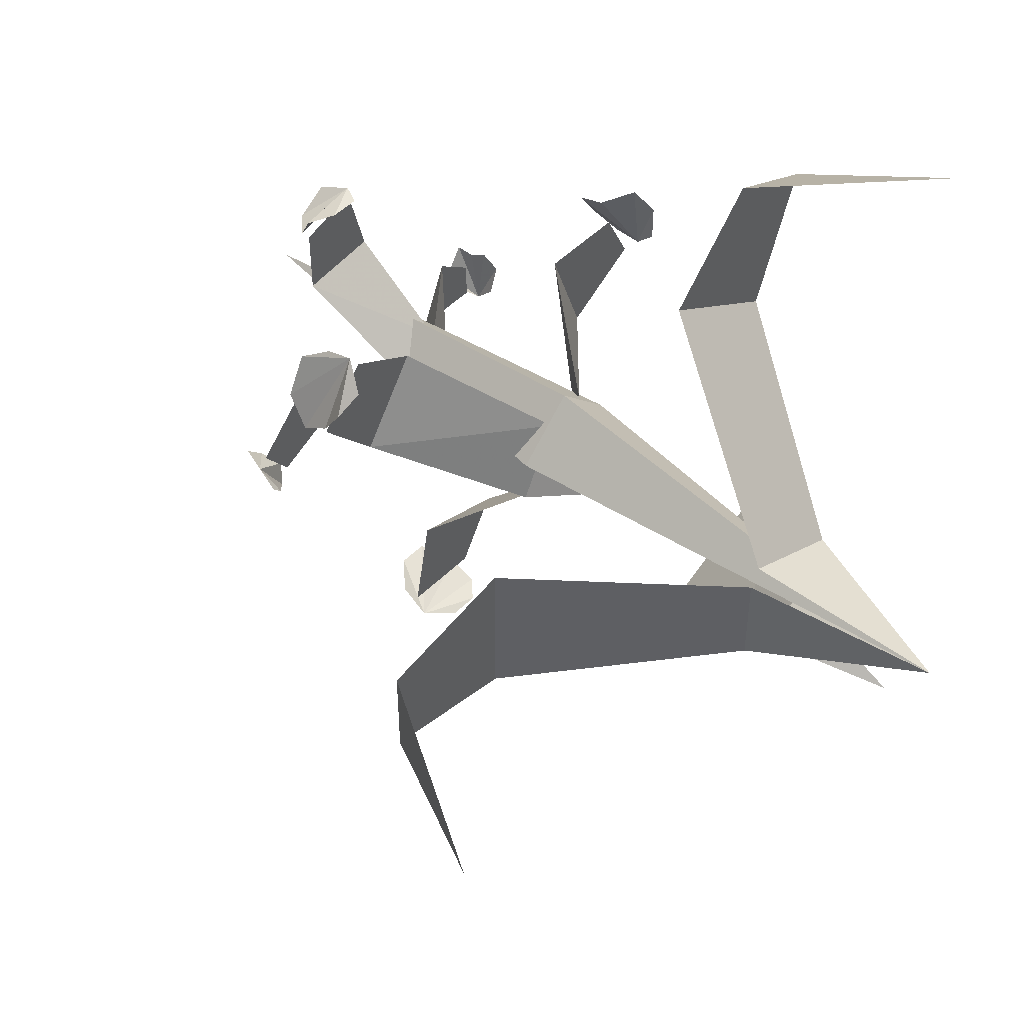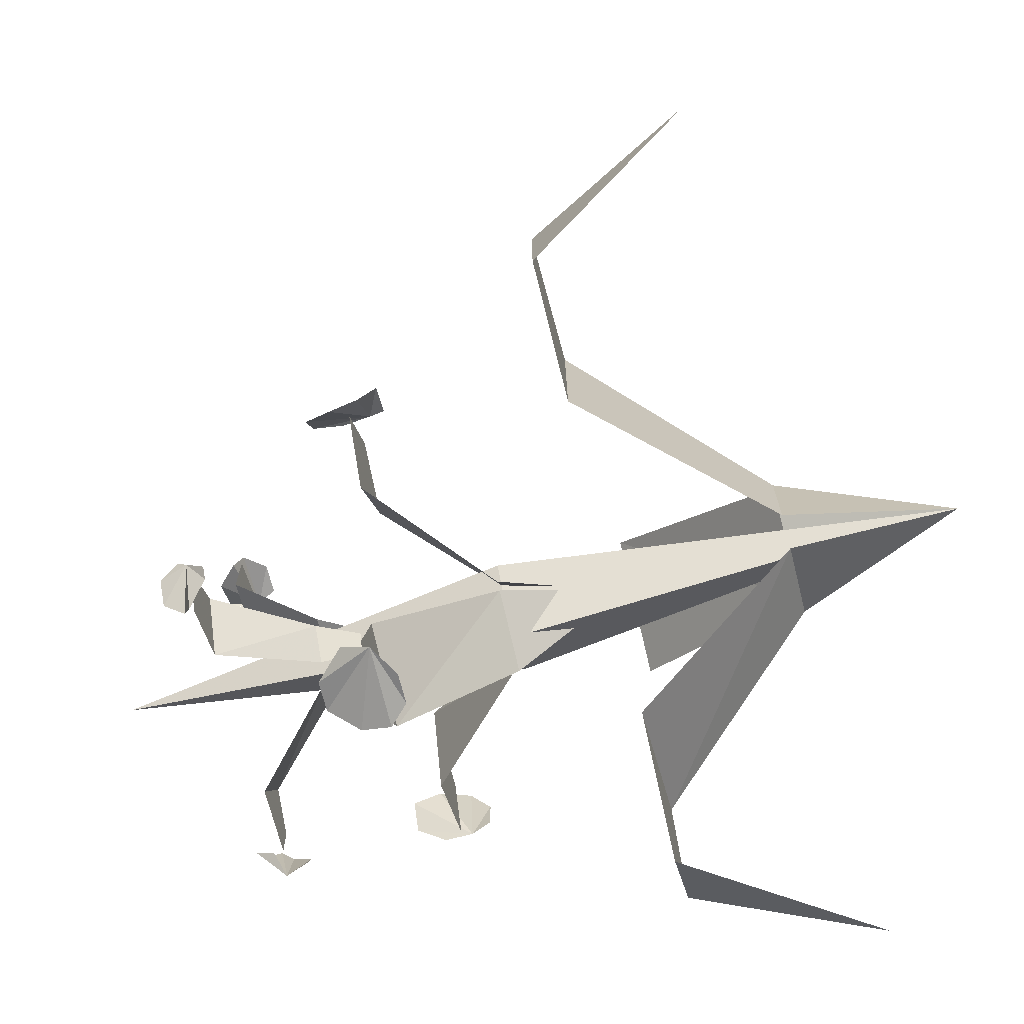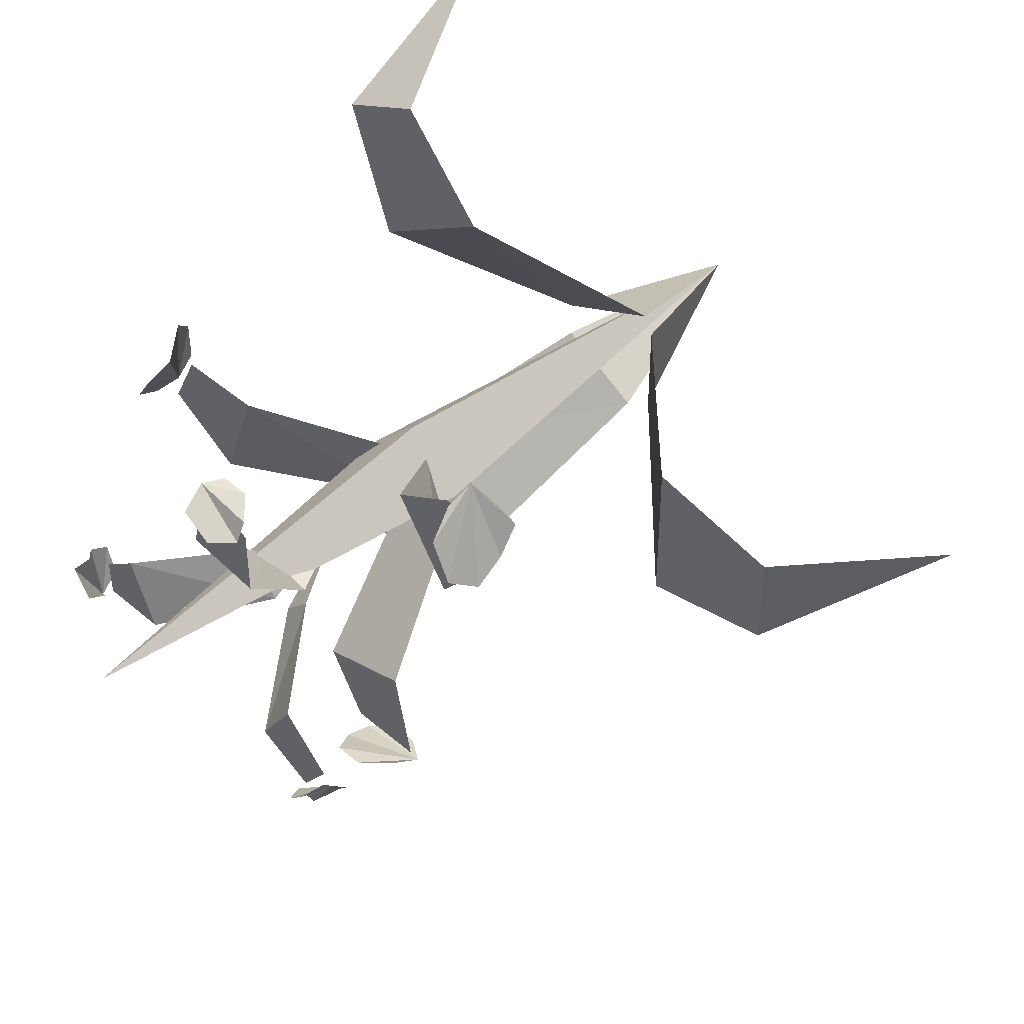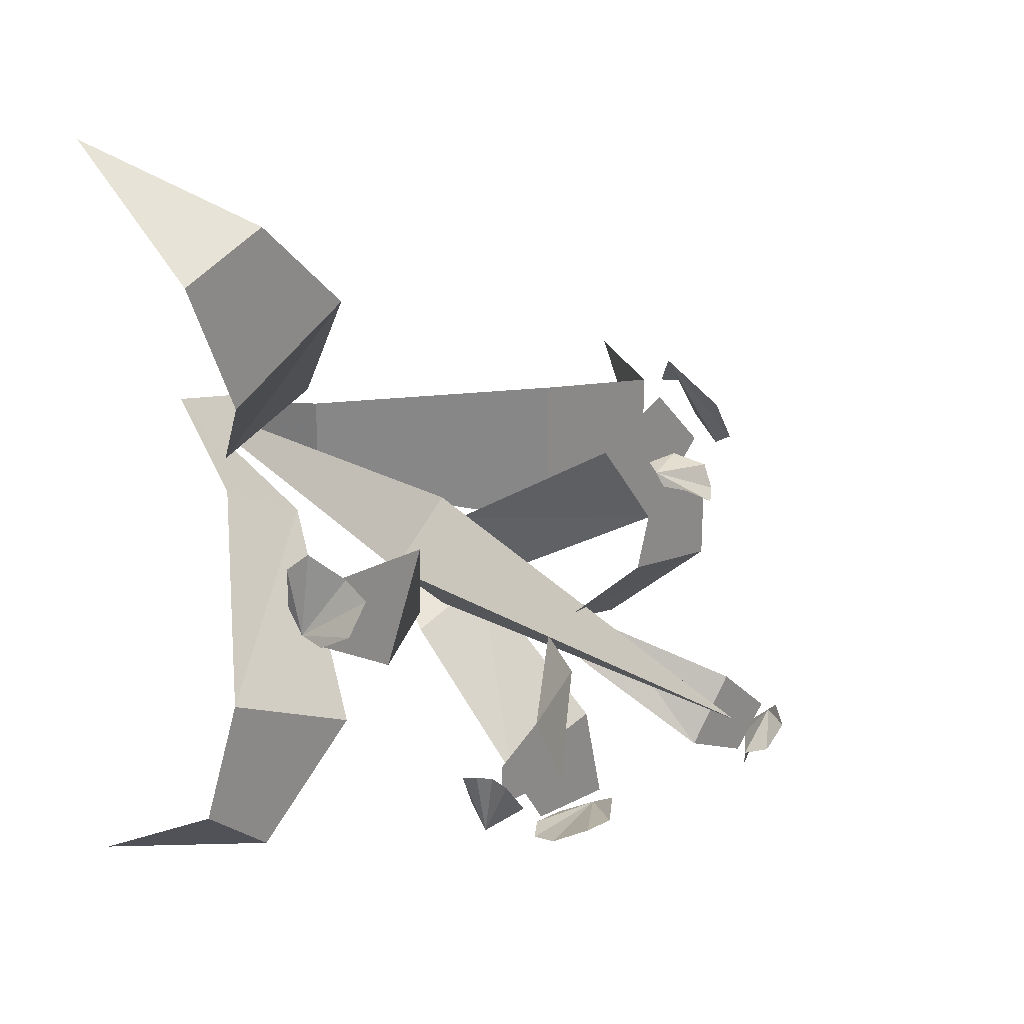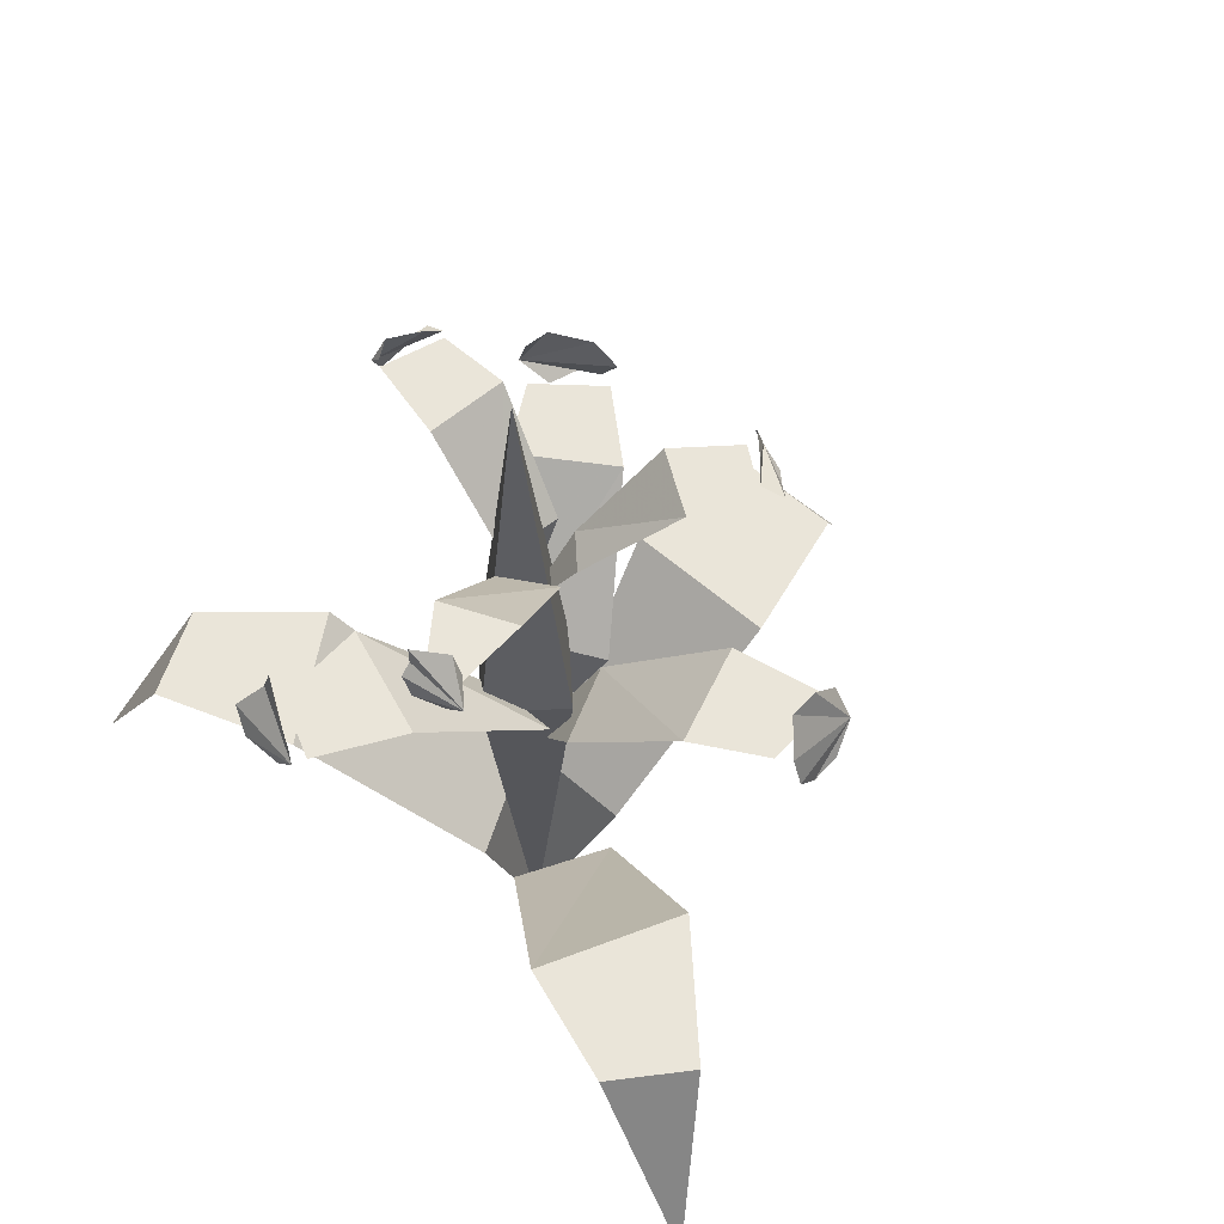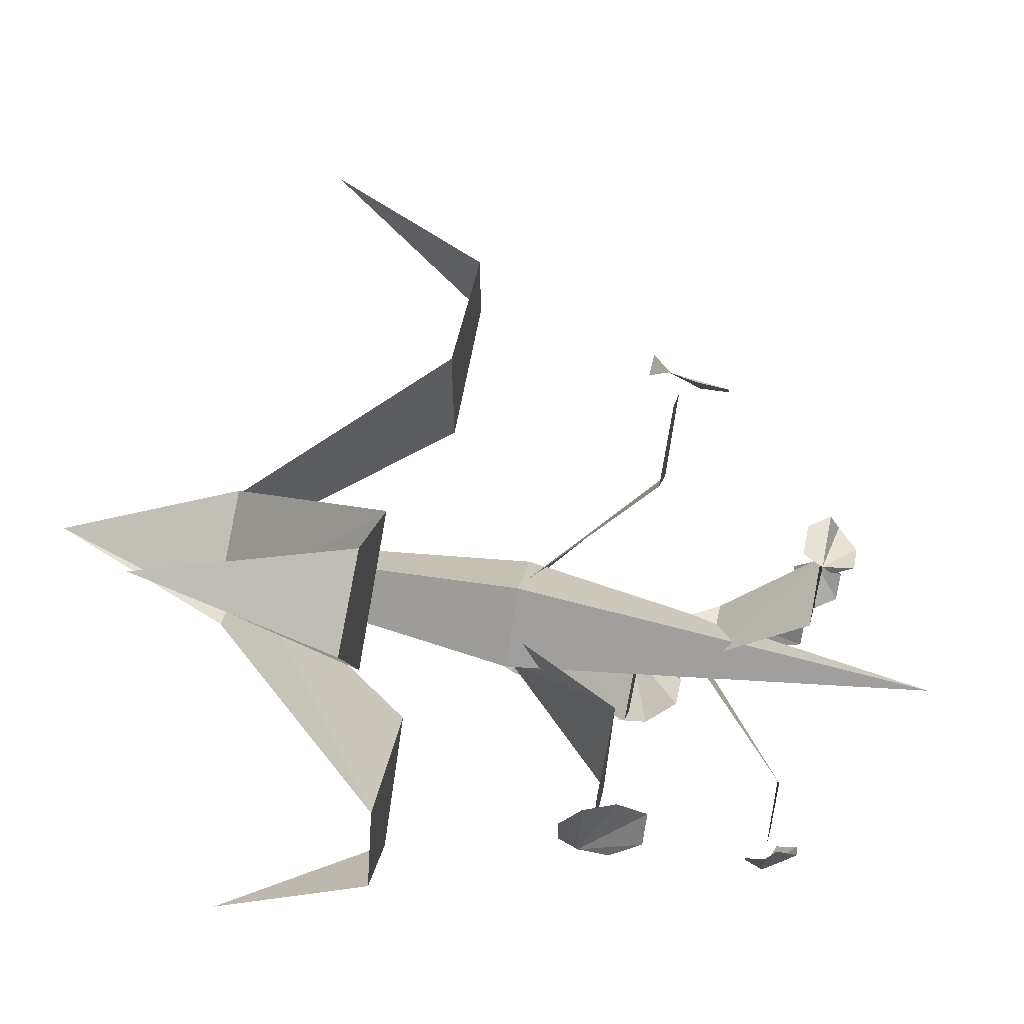
<metadata>
{"format":"obj","ext":"obj","renderer":"f3d","projection":"perspective","resolution":1024,"background":"white","views":[{"elev":48.4,"azim":-47.9,"up":"+Z"},{"elev":-71.8,"azim":-75.4,"up":"+Z"},{"elev":44.6,"azim":-135.0,"up":"+Z"},{"elev":26.8,"azim":140.5,"up":"+Z"},{"elev":58.5,"azim":131.9,"up":"+Y"},{"elev":63.0,"azim":101.7,"up":"+Z"}]}
</metadata>
<code>
o flax_back
v 0 0.48 0.06
v 0.06 0.48 0
v 0 0 0
v 0 0.48 -0.06
v -0.06 0.48 0
v 0 0.9 0
v -0.24 0.36 0.07
v -0.24 0.36 -0.09
v -0.38 0.36 -0.06
v -0.38 0.36 0.04
v -0.06 0.18 0.04
v -0.06 0.18 -0.06
v -0.48 0.18 0
v 0.16 0.36 0.16
v 0.03 0.36 0.24
v 0.12 0.36 0.34
v 0.21 0.36 0.3
v 0.06 0.18 0.01
v -0.05 0.18 0.06
v 0.21 0.18 0.4
v 0.04 0.36 -0.24
v 0.18 0.36 -0.17
v 0.22 0.36 -0.29
v 0.15 0.36 -0.35
v -0.03 0.18 -0.08
v 0.06 0.18 -0.03
v 0.24 0.18 -0.41
v 0.09 0.77 -0.09
v 0.12 0.77 -0.02
v 0.16 0.77 -0.05
v 0.16 0.77 -0.09
v 0 0.68 -0.05
v 0.03 0.68 0
v 0 0.59 0
v 0.01 0.68 0.01
v -0.05 0.68 0
v -0.08 0.77 0.09
v 0 0.77 0.1
v -0.08 0.77 0.16
v -0.02 0.77 0.18
v -0.02 0.77 0.19
v -0.02 0.78 0.18
v -0.03 0.8 0.18
v -0.06 0.8 0.16
v -0.08 0.78 0.16
v -0.08 0.77 0.18
v -0.06 0.75 0.19
v -0.03 0.75 0.19
v -0.02 0.68 -0.05
v -0.05 0.68 -0.02
v -0.08 0.77 -0.12
v -0.12 0.77 -0.06
v -0.14 0.77 -0.15
v -0.17 0.77 -0.11
v 0.18 0.77 -0.11
v 0.16 0.78 -0.09
v 0.16 0.8 -0.08
v 0.18 0.8 -0.05
v 0.18 0.78 -0.05
v 0.19 0.77 -0.05
v 0.19 0.75 -0.06
v 0.18 0.75 -0.09
v -0.18 0.77 -0.12
v -0.18 0.78 -0.11
v -0.17 0.8 -0.12
v -0.15 0.8 -0.14
v -0.14 0.78 -0.15
v -0.15 0.77 -0.17
v -0.17 0.75 -0.15
v -0.18 0.75 -0.14
v 0.16 0.6 -0.02
v 0.12 0.6 0.09
v 0.21 0.6 0.09
v 0.24 0.6 0.03
v 0.03 0.48 -0.06
v 0.03 0.48 0.01
v 0 0.36 0
v -0.02 0.48 0.03
v -0.06 0.48 -0.05
v -0.17 0.6 0.03
v -0.11 0.6 0.12
v -0.23 0.6 0.1
v -0.18 0.6 0.16
v -0.2 0.59 0.19
v -0.2 0.62 0.18
v -0.21 0.65 0.16
v -0.23 0.65 0.12
v -0.24 0.62 0.1
v -0.24 0.59 0.12
v -0.24 0.57 0.15
v -0.21 0.57 0.16
v 0.03 0.48 -0.08
v -0.05 0.48 -0.05
v 0.01 0.6 -0.2
v -0.09 0.6 -0.17
v -0.03 0.6 -0.27
v -0.11 0.6 -0.27
v 0.25 0.59 0.04
v 0.25 0.62 0.04
v 0.24 0.65 0.06
v 0.22 0.65 0.09
v 0.22 0.62 0.1
v 0.24 0.59 0.12
v 0.25 0.57 0.1
v 0.25 0.57 0.06
v -0.11 0.59 -0.29
v -0.11 0.62 -0.27
v -0.08 0.65 -0.27
v -0.05 0.65 -0.27
v -0.03 0.62 -0.29
v -0.03 0.59 -0.3
v -0.05 0.57 -0.3
v -0.08 0.57 -0.3
f 1 2 3
f 2 4 3
f 4 5 3
f 5 1 3
f 5 4 2 1
f 6 2 1
f 6 4 2
f 6 5 4
f 6 1 5
f 1 2 4 5
f 7 8 9 10
f 11 12 8 7
f 10 9 13
f 3 12 11
f 14 15 16 17
f 18 19 15 14
f 17 16 20
f 3 19 18
f 21 22 23 24
f 25 26 22 21
f 24 23 27
f 3 26 25
f 28 29 30 31
f 32 33 29 28
f 34 33 32
f 35 36 37 38
f 38 37 39 40
f 41 42 43 44 45 46 47 48
f 34 36 35
f 34 49 50
f 50 49 51 52
f 52 51 53 54
f 55 56 57 58 59 60 61 62
f 63 64 65 66 67 68 69 70
f 71 72 73 74
f 75 76 72 71
f 77 76 75
f 78 79 80 81
f 81 80 82 83
f 84 85 86 87 88 89 90 91
f 77 79 78
f 77 92 93
f 93 92 94 95
f 95 94 96 97
f 98 99 100 101 102 103 104 105
f 106 107 108 109 110 111 112 113
o flax_front
v 0 0.48 0.06
v 0.06 0.48 0
v 0 0 0
v 0 0.48 -0.06
v -0.06 0.48 0
v 0 0.9 0
v -0.24 0.36 0.07
v -0.24 0.36 -0.09
v -0.38 0.36 -0.06
v -0.38 0.36 0.04
v -0.06 0.18 0.04
v -0.06 0.18 -0.06
v -0.48 0.18 0
v 0.16 0.36 0.16
v 0.03 0.36 0.24
v 0.12 0.36 0.34
v 0.21 0.36 0.3
v 0.06 0.18 0.01
v -0.05 0.18 0.06
v 0.21 0.18 0.4
v 0.04 0.36 -0.24
v 0.18 0.36 -0.17
v 0.22 0.36 -0.29
v 0.15 0.36 -0.35
v -0.03 0.18 -0.08
v 0.06 0.18 -0.03
v 0.24 0.18 -0.41
v 0.09 0.77 -0.09
v 0.12 0.77 -0.02
v 0.16 0.77 -0.05
v 0.16 0.77 -0.09
v 0 0.68 -0.05
v 0.03 0.68 0
v 0 0.59 0
v 0.01 0.68 0.01
v -0.05 0.68 0
v -0.08 0.77 0.09
v 0 0.77 0.1
v -0.08 0.77 0.16
v -0.02 0.77 0.18
v -0.02 0.77 0.19
v -0.02 0.78 0.18
v -0.03 0.8 0.18
v -0.06 0.8 0.16
v -0.08 0.78 0.16
v -0.08 0.77 0.18
v -0.06 0.75 0.19
v -0.03 0.75 0.19
v -0.02 0.68 -0.05
v -0.05 0.68 -0.02
v -0.08 0.77 -0.12
v -0.12 0.77 -0.06
v -0.14 0.77 -0.15
v -0.17 0.77 -0.11
v 0.18 0.77 -0.11
v 0.16 0.78 -0.09
v 0.16 0.8 -0.08
v 0.18 0.8 -0.05
v 0.18 0.78 -0.05
v 0.19 0.77 -0.05
v 0.19 0.75 -0.06
v 0.18 0.75 -0.09
v -0.18 0.77 -0.12
v -0.18 0.78 -0.11
v -0.17 0.8 -0.12
v -0.15 0.8 -0.14
v -0.14 0.78 -0.15
v -0.15 0.77 -0.17
v -0.17 0.75 -0.15
v -0.18 0.75 -0.14
v 0.16 0.6 -0.02
v 0.12 0.6 0.09
v 0.21 0.6 0.09
v 0.24 0.6 0.03
v 0.03 0.48 -0.06
v 0.03 0.48 0.01
v 0 0.36 0
v -0.02 0.48 0.03
v -0.06 0.48 -0.05
v -0.17 0.6 0.03
v -0.11 0.6 0.12
v -0.23 0.6 0.1
v -0.18 0.6 0.16
v -0.2 0.59 0.19
v -0.2 0.62 0.18
v -0.21 0.65 0.16
v -0.23 0.65 0.12
v -0.24 0.62 0.1
v -0.24 0.59 0.12
v -0.24 0.57 0.15
v -0.21 0.57 0.16
v 0.03 0.48 -0.08
v -0.05 0.48 -0.05
v 0.01 0.6 -0.2
v -0.09 0.6 -0.17
v -0.03 0.6 -0.27
v -0.11 0.6 -0.27
v 0.25 0.59 0.04
v 0.25 0.62 0.04
v 0.24 0.65 0.06
v 0.22 0.65 0.09
v 0.22 0.62 0.1
v 0.24 0.59 0.12
v 0.25 0.57 0.1
v 0.25 0.57 0.06
v -0.11 0.59 -0.29
v -0.11 0.62 -0.27
v -0.08 0.65 -0.27
v -0.05 0.65 -0.27
v -0.03 0.62 -0.29
v -0.03 0.59 -0.3
v -0.05 0.57 -0.3
v -0.08 0.57 -0.3
f 114 115 116
f 115 117 116
f 117 118 116
f 118 114 116
f 118 117 115 114
f 119 115 114
f 119 117 115
f 119 118 117
f 119 114 118
f 114 115 117 118
f 120 121 122 123
f 124 125 121 120
f 123 122 126
f 116 125 124
f 127 128 129 130
f 131 132 128 127
f 130 129 133
f 116 132 131
f 134 135 136 137
f 138 139 135 134
f 137 136 140
f 116 139 138
f 141 142 143 144
f 145 146 142 141
f 147 146 145
f 148 149 150 151
f 151 150 152 153
f 154 155 156 157 158 159 160 161
f 147 149 148
f 147 162 163
f 163 162 164 165
f 165 164 166 167
f 168 169 170 171 172 173 174 175
f 176 177 178 179 180 181 182 183
f 184 185 186 187
f 188 189 185 184
f 190 189 188
f 191 192 193 194
f 194 193 195 196
f 197 198 199 200 201 202 203 204
f 190 192 191
f 190 205 206
f 206 205 207 208
f 208 207 209 210
f 211 212 213 214 215 216 217 218
f 219 220 221 222 223 224 225 226

</code>
